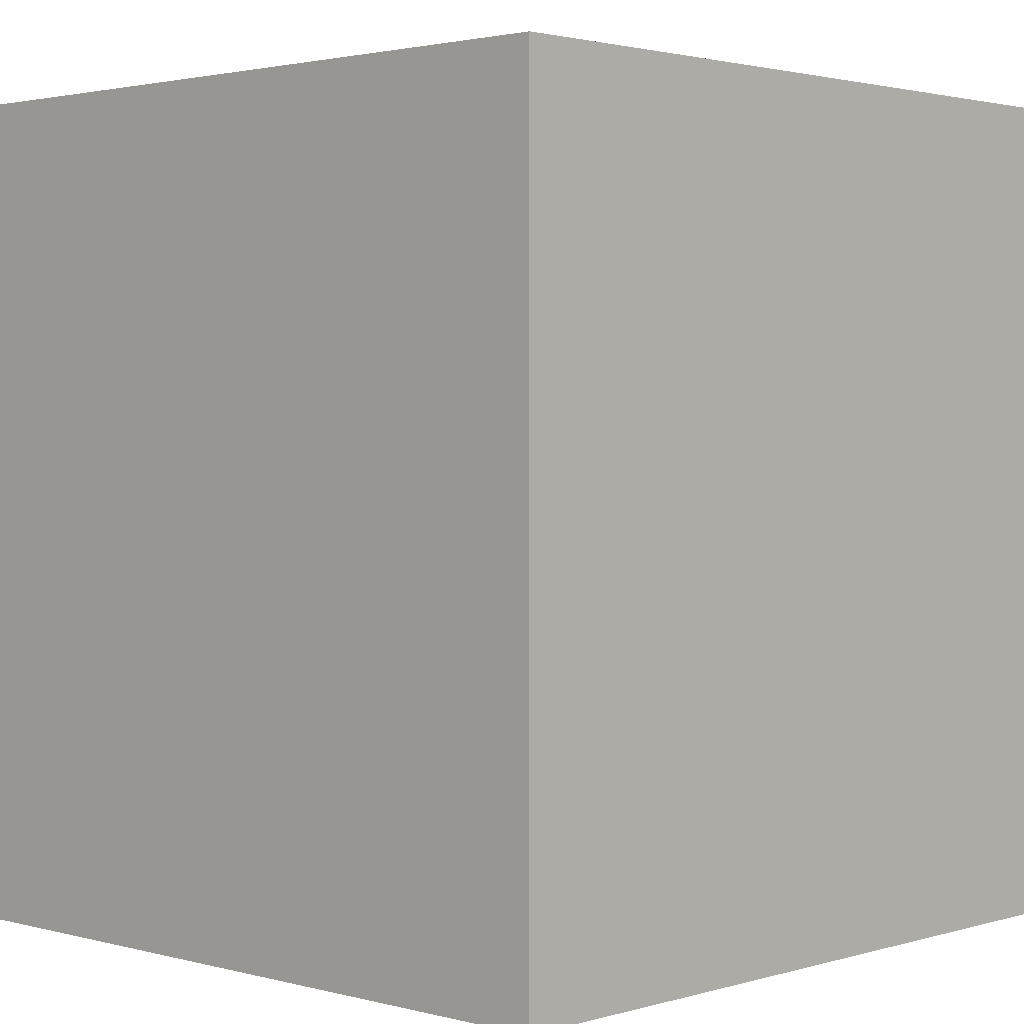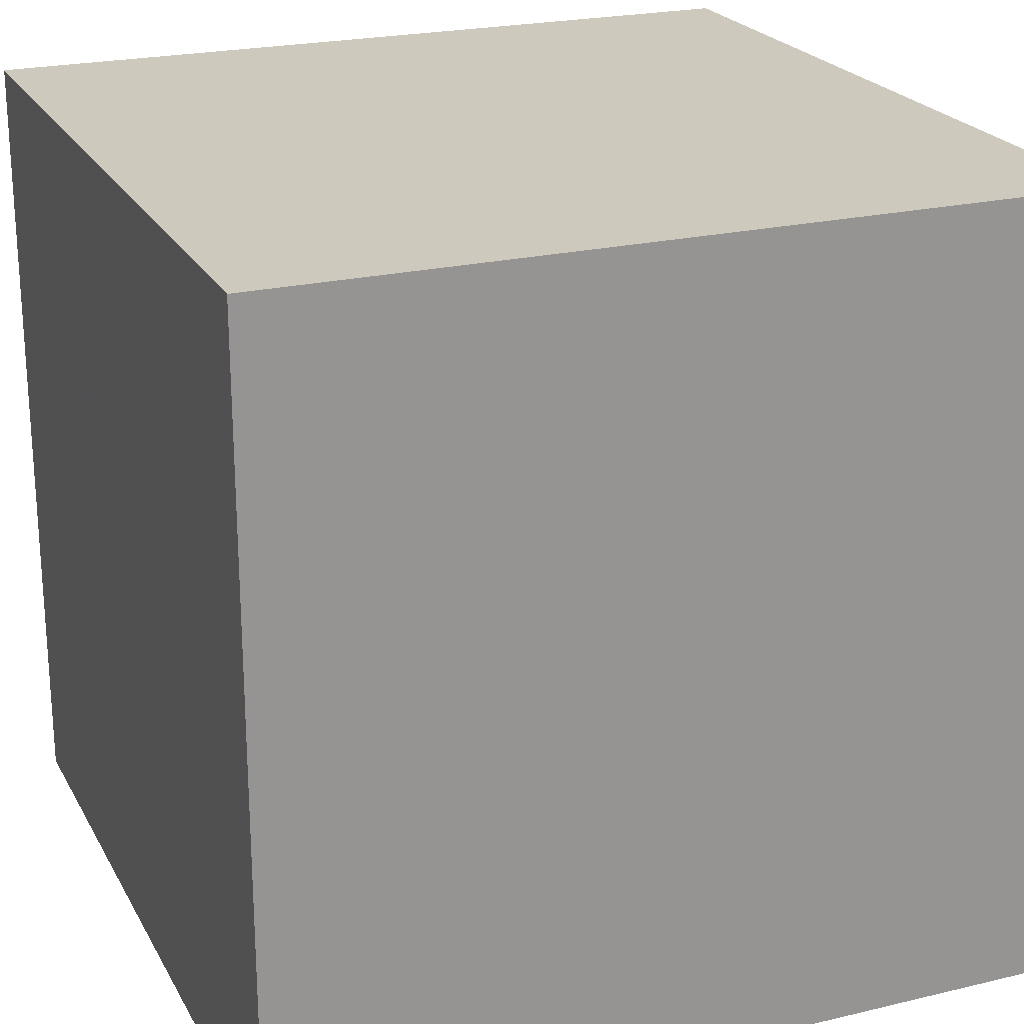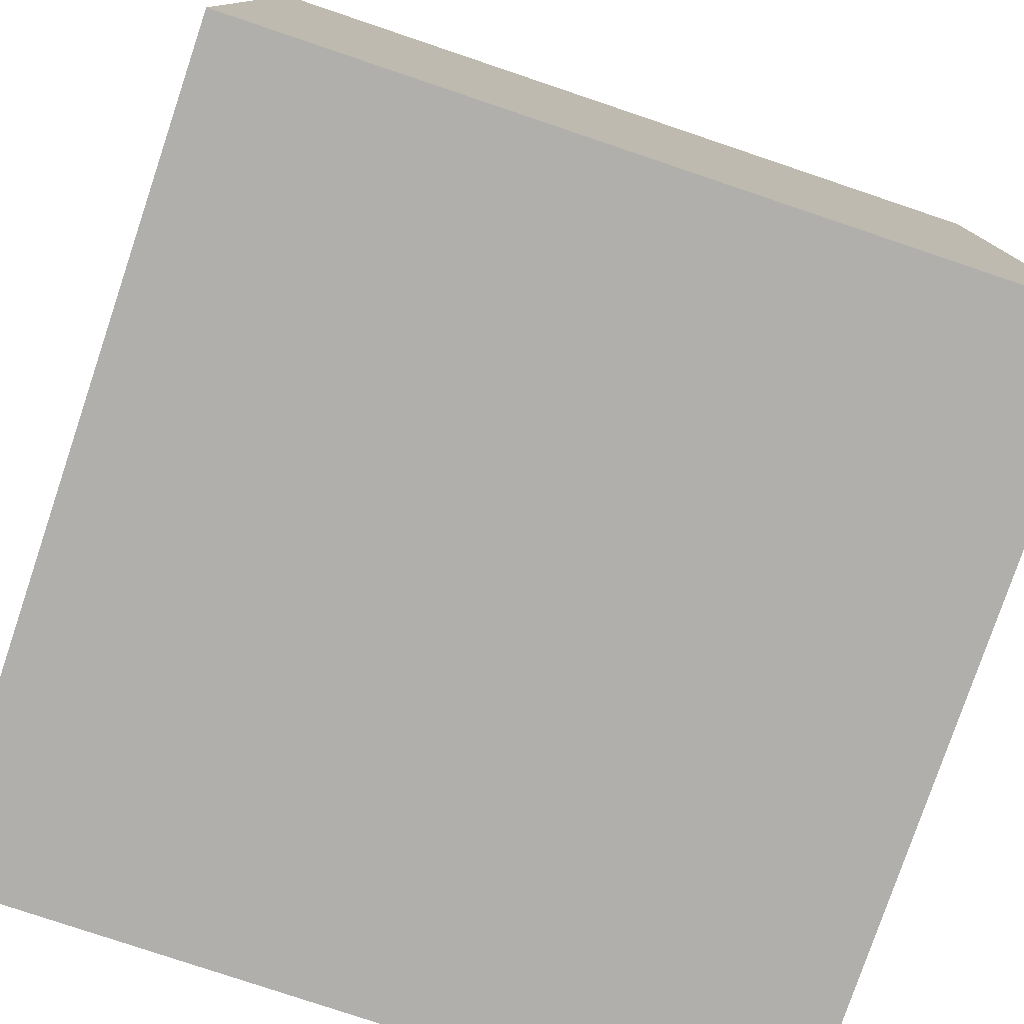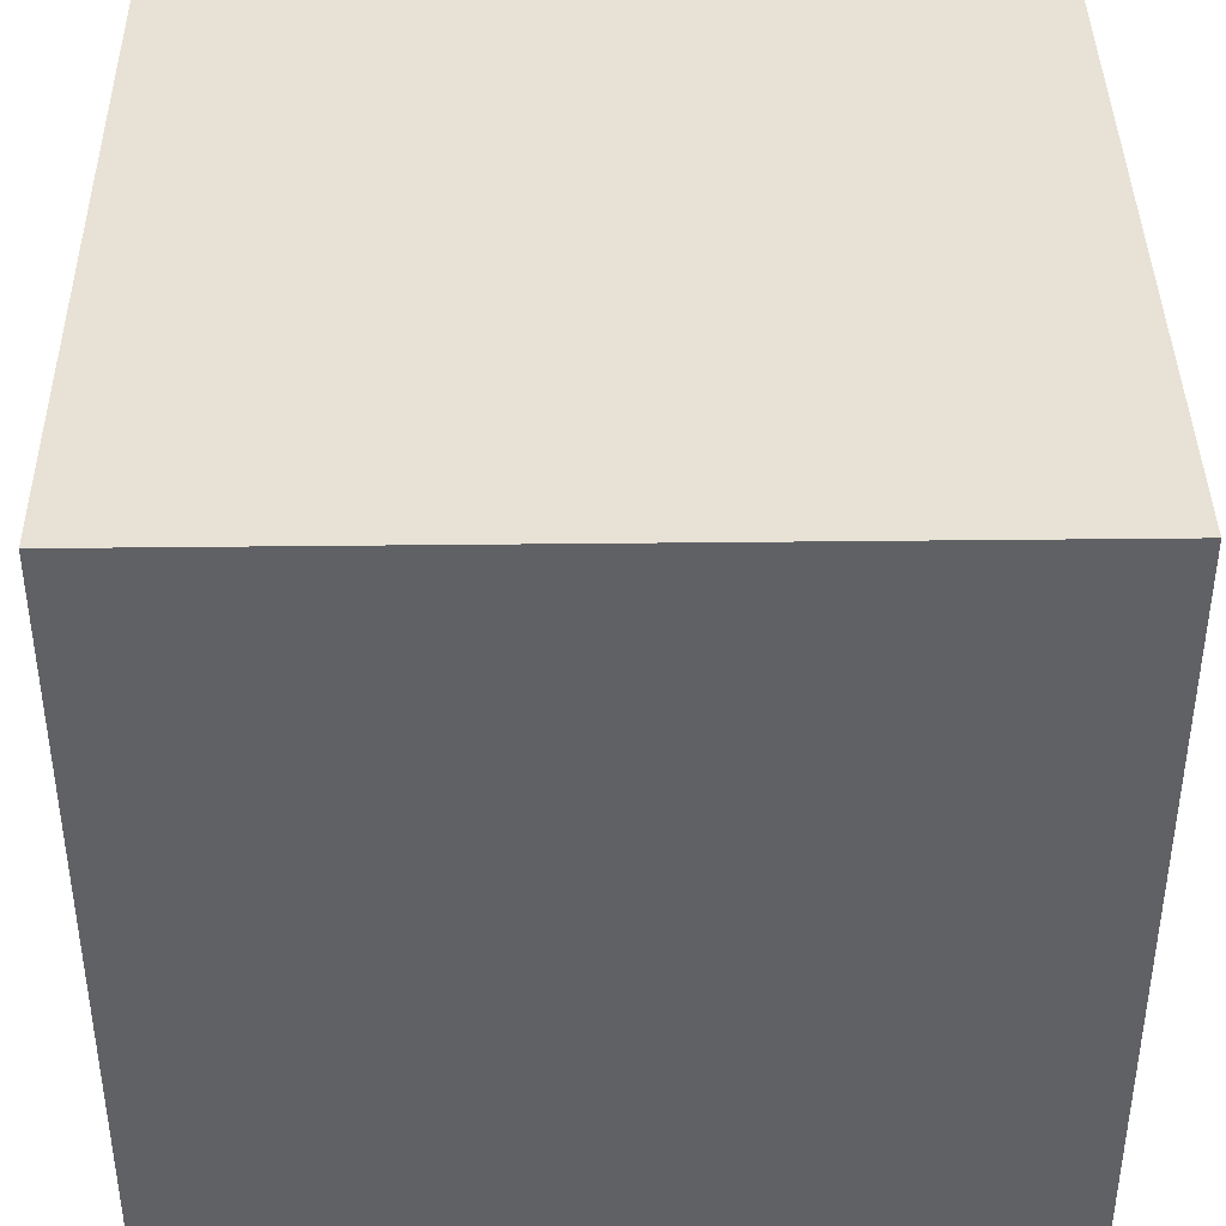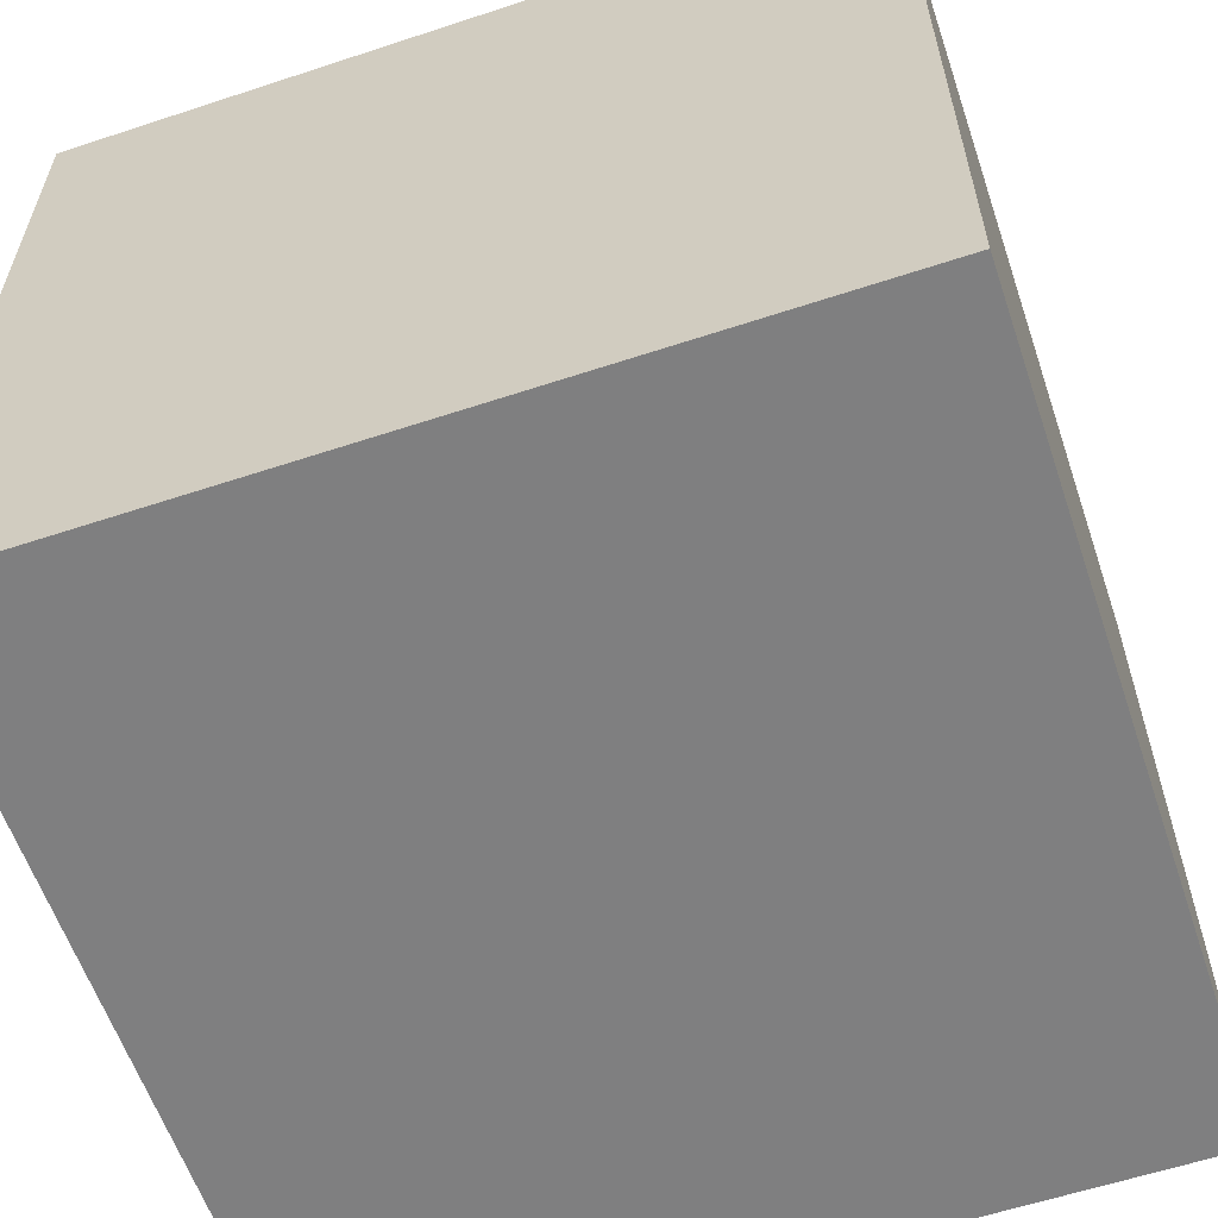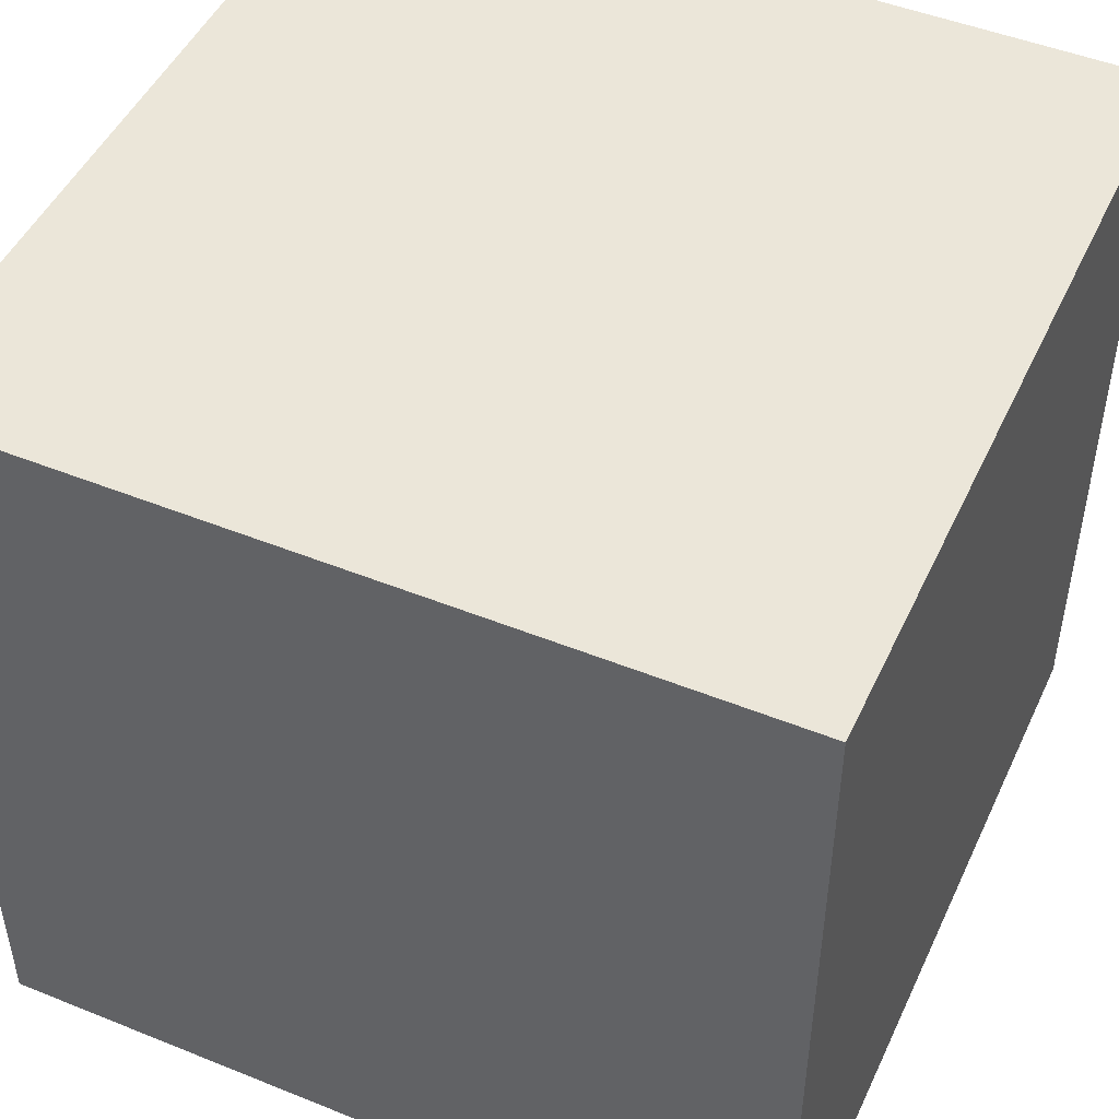
<metadata>
{"format":"obj","ext":"obj","renderer":"f3d","projection":"perspective","resolution":1024,"background":"white","views":[{"elev":2.0,"azim":43.6,"up":"+Z"},{"elev":22.7,"azim":-112.2,"up":"+Y"},{"elev":-78.3,"azim":-18.6,"up":"+Z"},{"elev":40.3,"azim":-90.8,"up":"+Y"},{"elev":-59.8,"azim":108.7,"up":"+Y"},{"elev":48.2,"azim":-155.7,"up":"+Z"}]}
</metadata>
<code>
v 0 10 10
v 0 10 0
v 0 0 10
v 0 0 0
v 10 0 10
v 10 10 0
v 10 10 10
v 10 0 0
f 1 2 3
f 2 4 3
f 5 6 7
f 5 8 6
f 4 8 5
f 3 4 5
f 7 6 2
f 7 2 1
f 4 2 6
f 8 4 6
f 7 1 3
f 7 3 5

</code>
